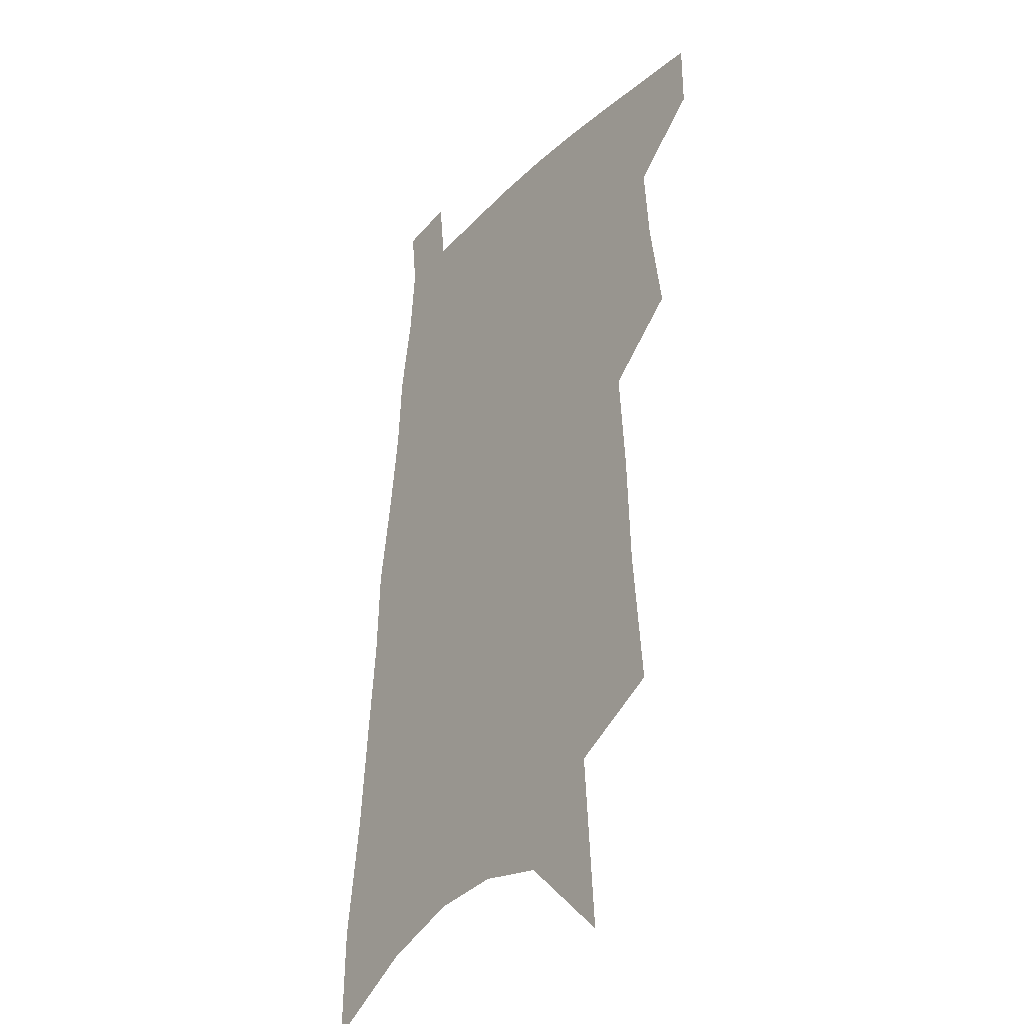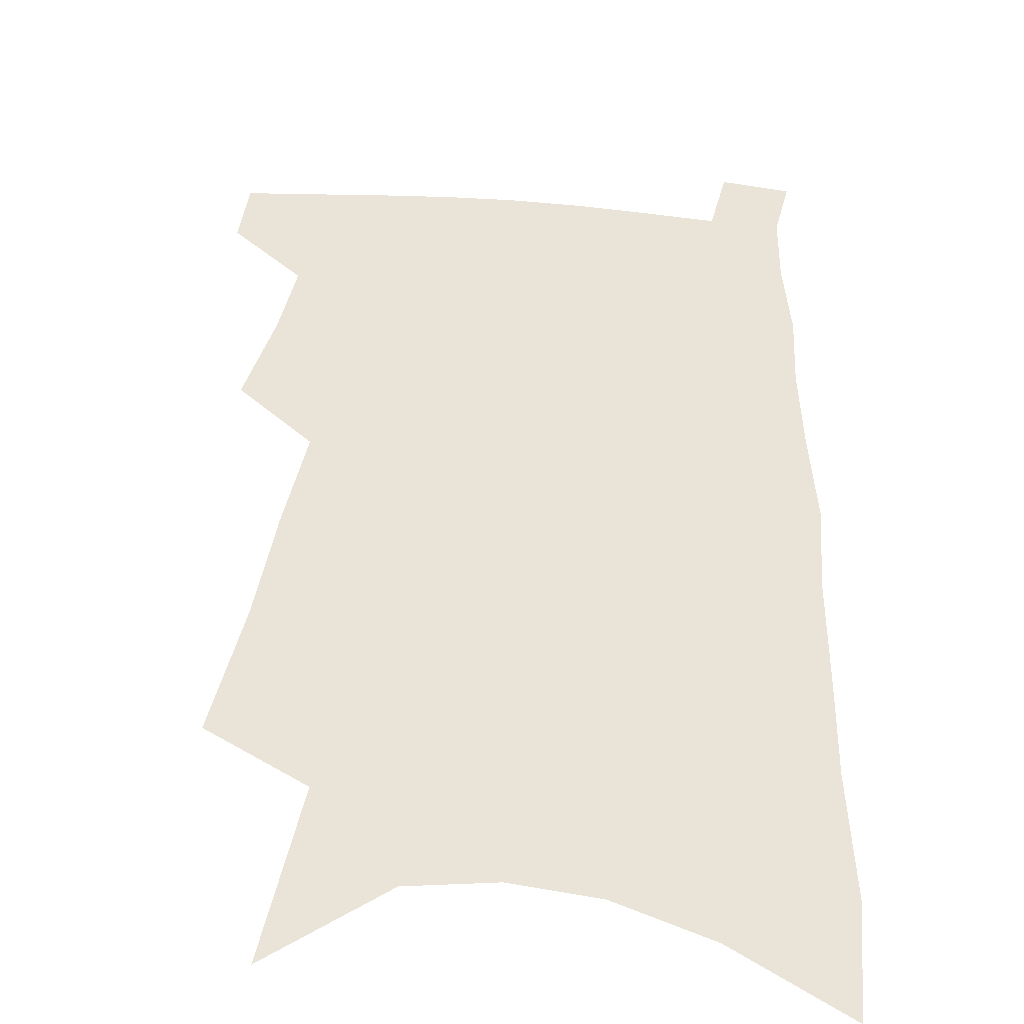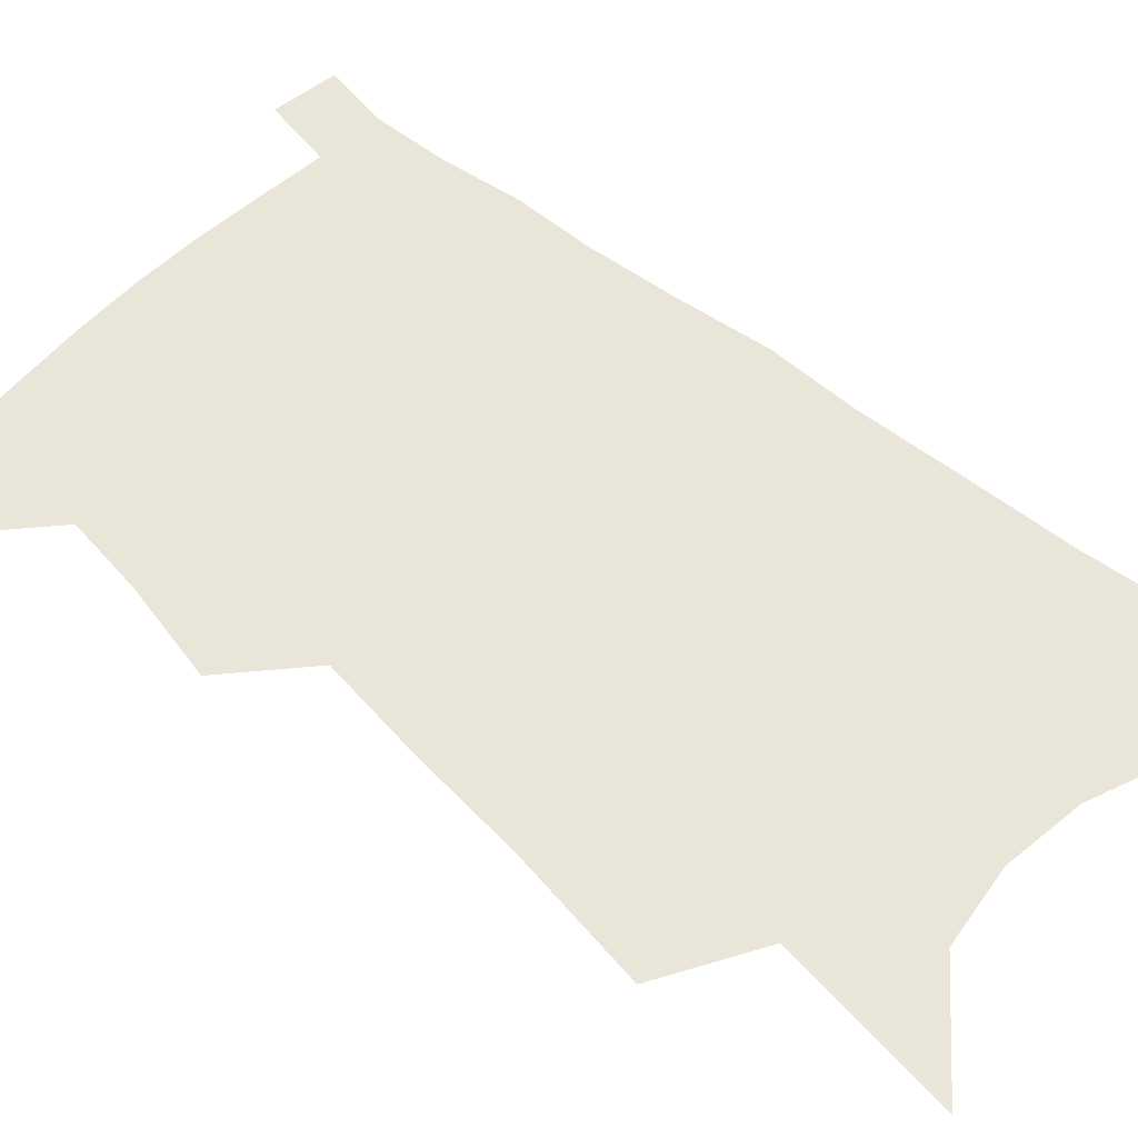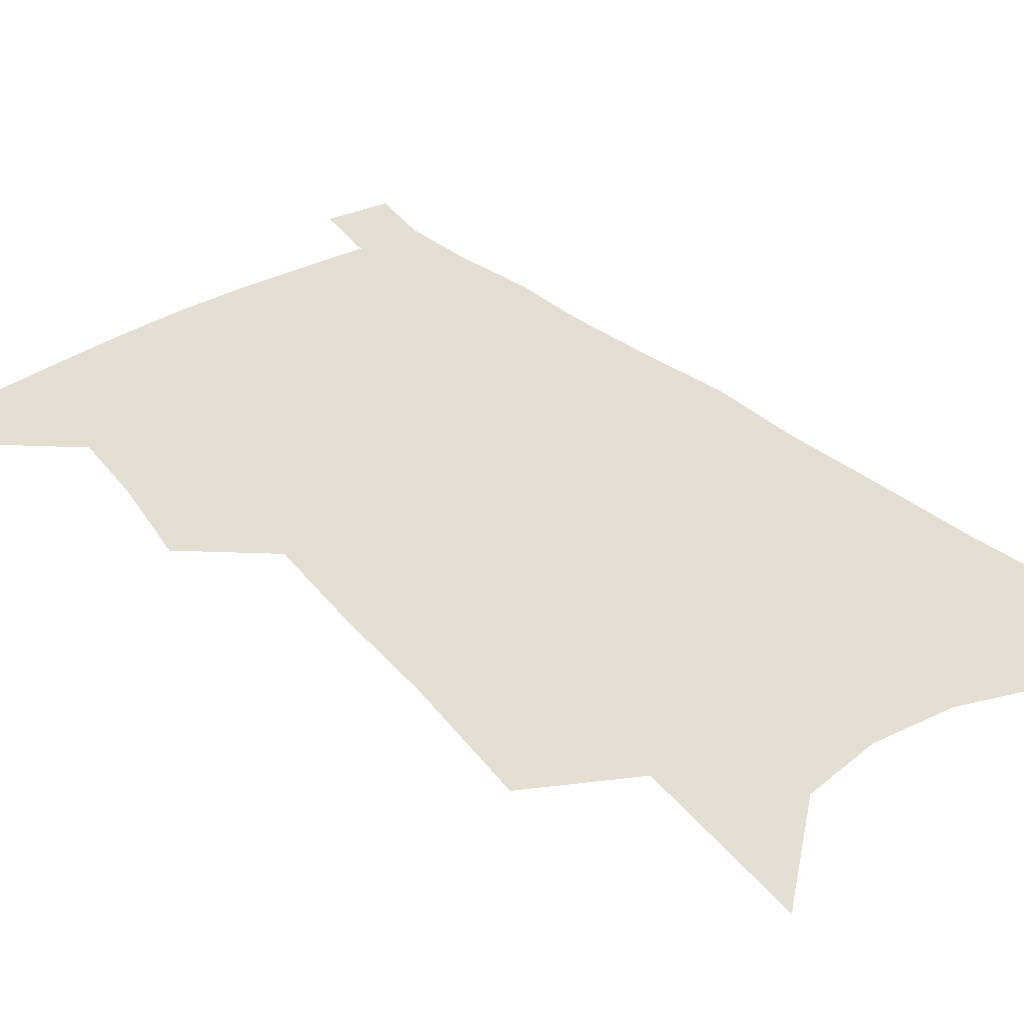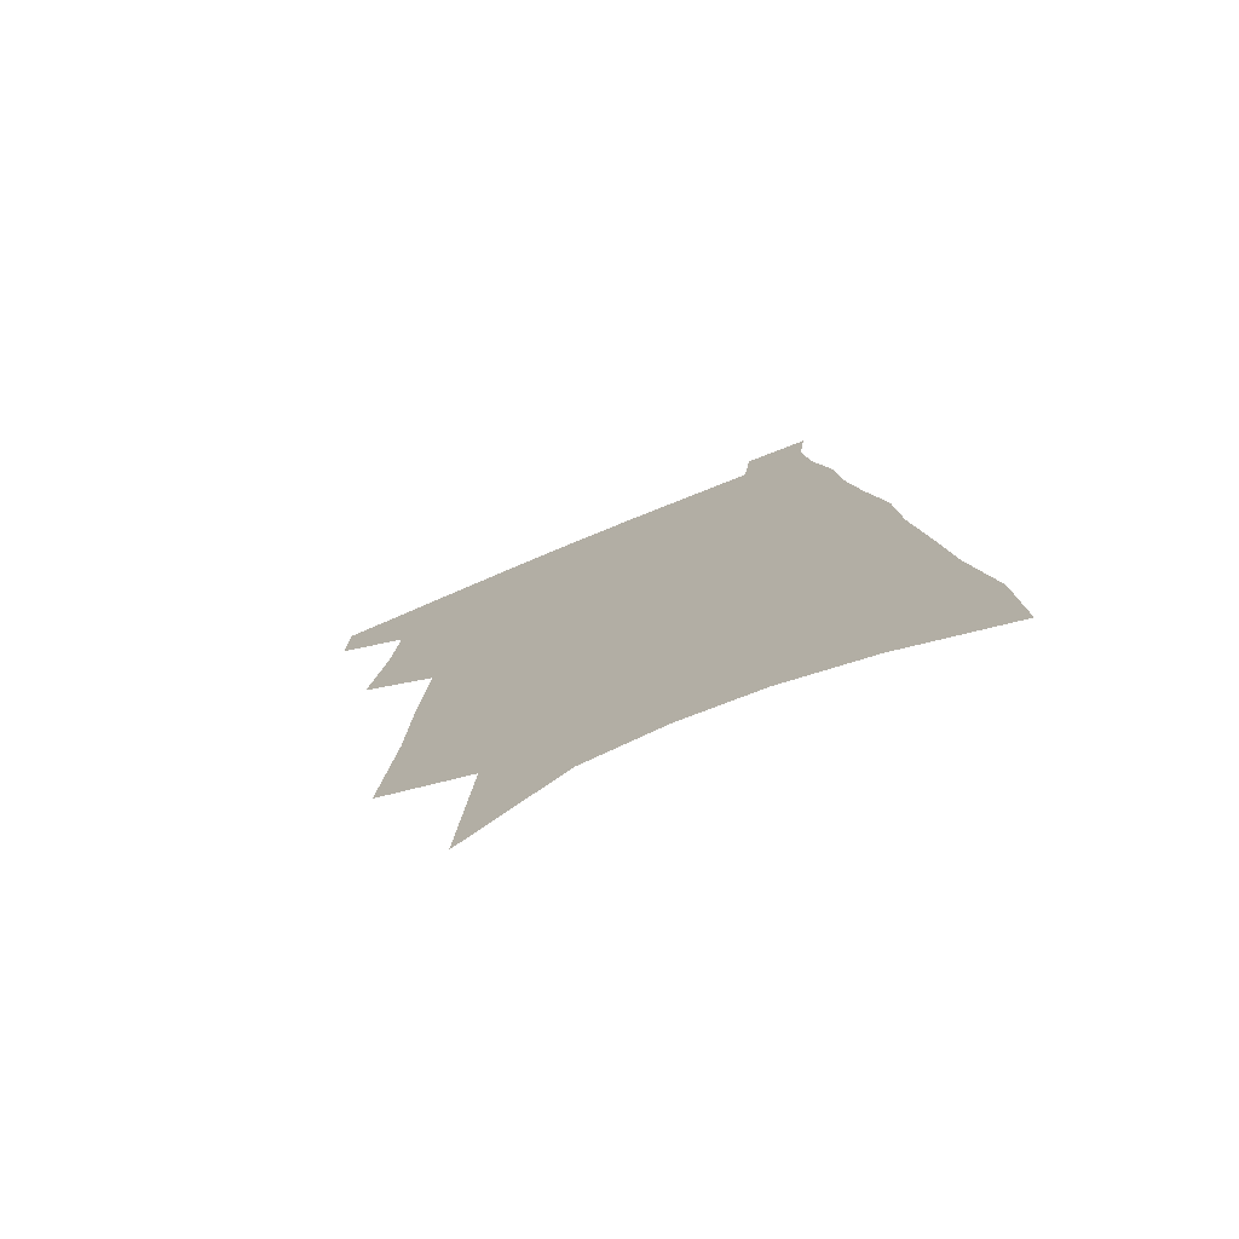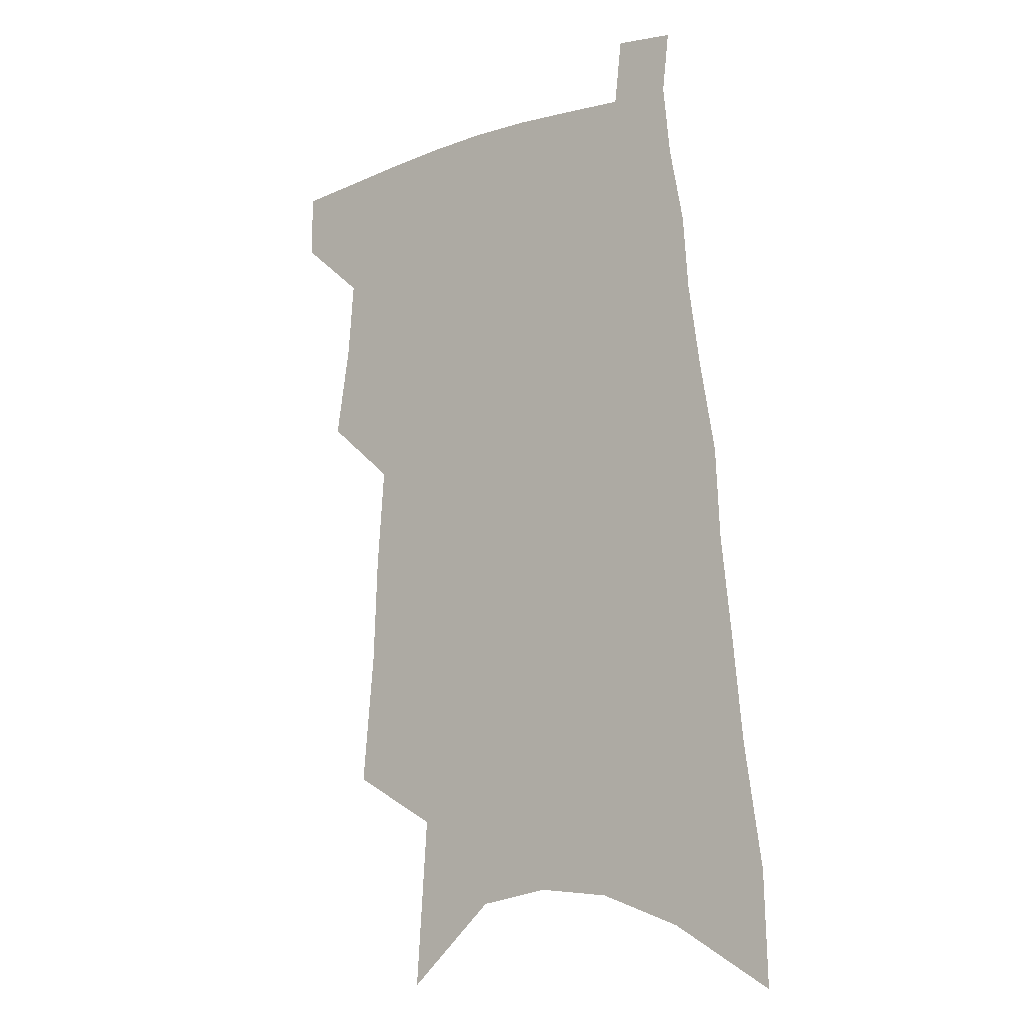
<metadata>
{"format":"obj","ext":"obj","renderer":"f3d","projection":"perspective","resolution":1024,"background":"white","views":[{"elev":-29.5,"azim":-126.0,"up":"+Y"},{"elev":42.9,"azim":6.8,"up":"+Z"},{"elev":58.5,"azim":-45.5,"up":"+Z"},{"elev":36.9,"azim":-37.3,"up":"+Z"},{"elev":-76.8,"azim":22.5,"up":"+Y"},{"elev":-12.0,"azim":38.8,"up":"+Y"}]}
</metadata>
<code>
v 560.6 430.4 0
v 560.7 443.3 0
v 570.3 384.9 0
v 573.3 403.5 0
v 574.6 418.7 0
v 574.6 431.6 0
v 573.4 444.4 0
v 580 304.1 0
v 582.5 330.8 0
v 583.4 352.1 0
v 584.9 372.5 0
v 586.6 390.8 0
v 587 405.5 0
v 587.9 419.8 0
v 587.4 432.5 0
v 586.1 445.6 0
v 596.2 259.9 0
v 598.7 294 0
v 598.2 316.1 0
v 599.5 341.2 0
v 599.3 359.3 0
v 599.5 376.7 0
v 600.4 393.7 0
v 600.9 408.1 0
v 600.9 420.9 0
v 600.6 433.1 0
v 599 446.6 0
v 615 276.5 0
v 614.2 300.8 0
v 613.1 320.7 0
v 613.3 344.6 0
v 612.9 362.1 0
v 613 379.8 0
v 613 395 0
v 613.1 408.9 0
v 613.1 421.4 0
v 613 433.5 0
v 611.8 447 0
v 630.2 279.1 0
v 628.7 303.3 0
v 627.6 324.5 0
v 626.7 345.2 0
v 626 364.3 0
v 625.6 380.1 0
v 625.3 395.5 0
v 625.1 410 0
v 625.2 421.7 0
v 625.3 433.7 0
v 624.8 446.7 0
v 645.7 277.7 0
v 643.9 300.7 0
v 642 323.1 0
v 640.2 344.8 0
v 639.2 362.5 0
v 638.6 378.4 0
v 638.1 393.6 0
v 637.1 408.7 0
v 637.1 421.5 0
v 637.3 433.7 0
v 638.1 445.8 0
v 662.8 271.7 0
v 659.6 297.1 0
v 657.5 319.1 0
v 656 338.9 0
v 653.9 358.3 0
v 652.7 375.3 0
v 651.3 391.5 0
v 650.1 406.5 0
v 649.8 420 0
v 649.3 433.1 0
v 650.4 444.9 0
v 652 457.9 0
v 683.5 259.8 0
v 682.8 281.8 0
v 679.1 306.1 0
v 677 327.1 0
v 674.8 347.1 0
v 674 364.6 0
v 670.7 383.2 0
v 668.3 399.9 0
v 667.3 414.7 0
v 664.3 430.2 0
v 662.9 444.4 0
v 664.3 456.2 0
f 5 6 1
f 1 6 2
f 6 7 2
f 11 12 3
f 3 12 4
f 12 13 4
f 4 13 5
f 13 14 5
f 5 14 6
f 14 15 6
f 6 15 7
f 15 16 7
f 18 19 8
f 8 19 9
f 19 20 9
f 9 20 10
f 20 21 10
f 10 21 11
f 21 22 11
f 11 22 12
f 22 23 12
f 12 23 13
f 23 24 13
f 13 24 14
f 24 25 14
f 14 25 15
f 25 26 15
f 15 26 16
f 26 27 16
f 17 28 18
f 28 29 18
f 18 29 19
f 29 30 19
f 19 30 20
f 30 31 20
f 20 31 21
f 31 32 21
f 21 32 22
f 32 33 22
f 22 33 23
f 33 34 23
f 23 34 24
f 34 35 24
f 24 35 25
f 35 36 25
f 25 36 26
f 36 37 26
f 26 37 27
f 37 38 27
f 28 39 29
f 39 40 29
f 29 40 30
f 40 41 30
f 30 41 31
f 41 42 31
f 31 42 32
f 42 43 32
f 32 43 33
f 43 44 33
f 33 44 34
f 44 45 34
f 34 45 35
f 45 46 35
f 35 46 36
f 46 47 36
f 36 47 37
f 47 48 37
f 37 48 38
f 48 49 38
f 39 50 40
f 50 51 40
f 40 51 41
f 51 52 41
f 41 52 42
f 52 53 42
f 42 53 43
f 53 54 43
f 43 54 44
f 54 55 44
f 44 55 45
f 55 56 45
f 45 56 46
f 56 57 46
f 46 57 47
f 57 58 47
f 47 58 48
f 58 59 48
f 48 59 49
f 59 60 49
f 50 61 51
f 61 62 51
f 51 62 52
f 62 63 52
f 52 63 53
f 63 64 53
f 53 64 54
f 64 65 54
f 54 65 55
f 65 66 55
f 55 66 56
f 66 67 56
f 56 67 57
f 67 68 57
f 57 68 58
f 68 69 58
f 58 69 59
f 69 70 59
f 59 70 60
f 70 71 60
f 61 73 62
f 73 74 62
f 62 74 63
f 74 75 63
f 63 75 64
f 75 76 64
f 64 76 65
f 76 77 65
f 65 77 66
f 77 78 66
f 66 78 67
f 78 79 67
f 67 79 68
f 79 80 68
f 68 80 69
f 80 81 69
f 69 81 70
f 81 82 70
f 70 82 71
f 82 83 71
f 71 83 72
f 83 84 72

</code>
